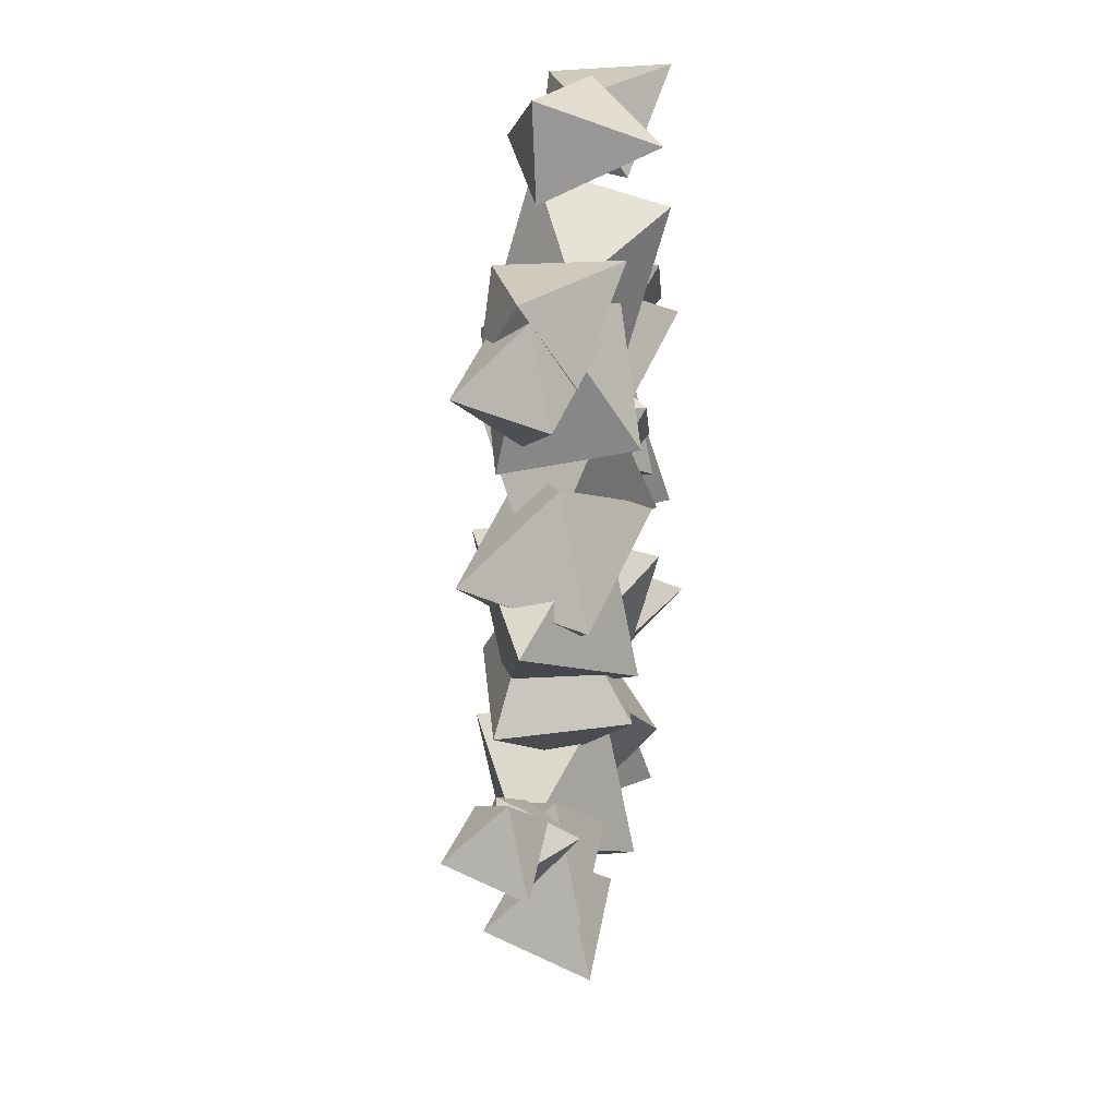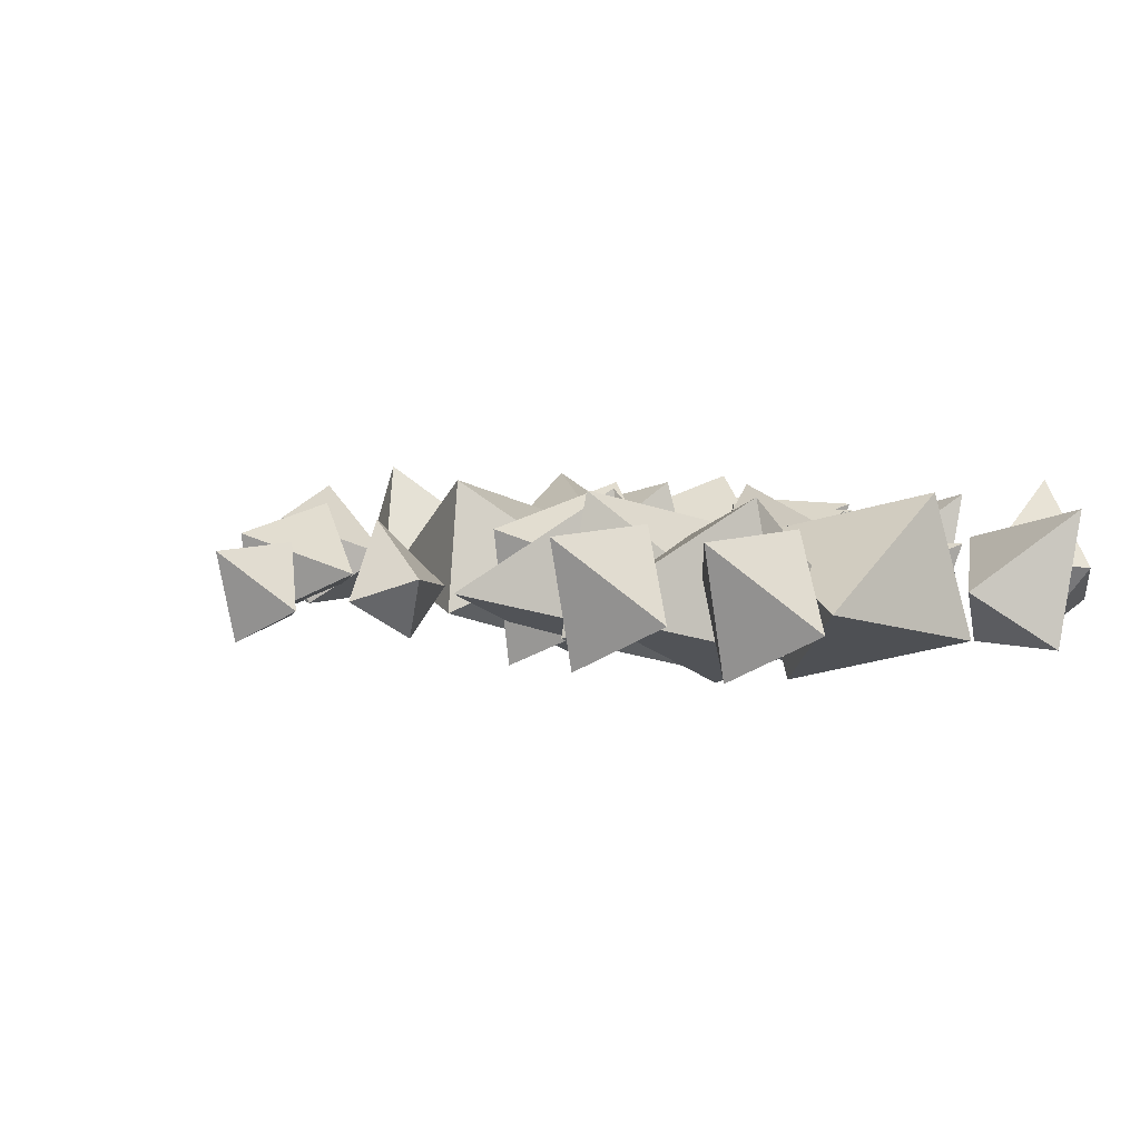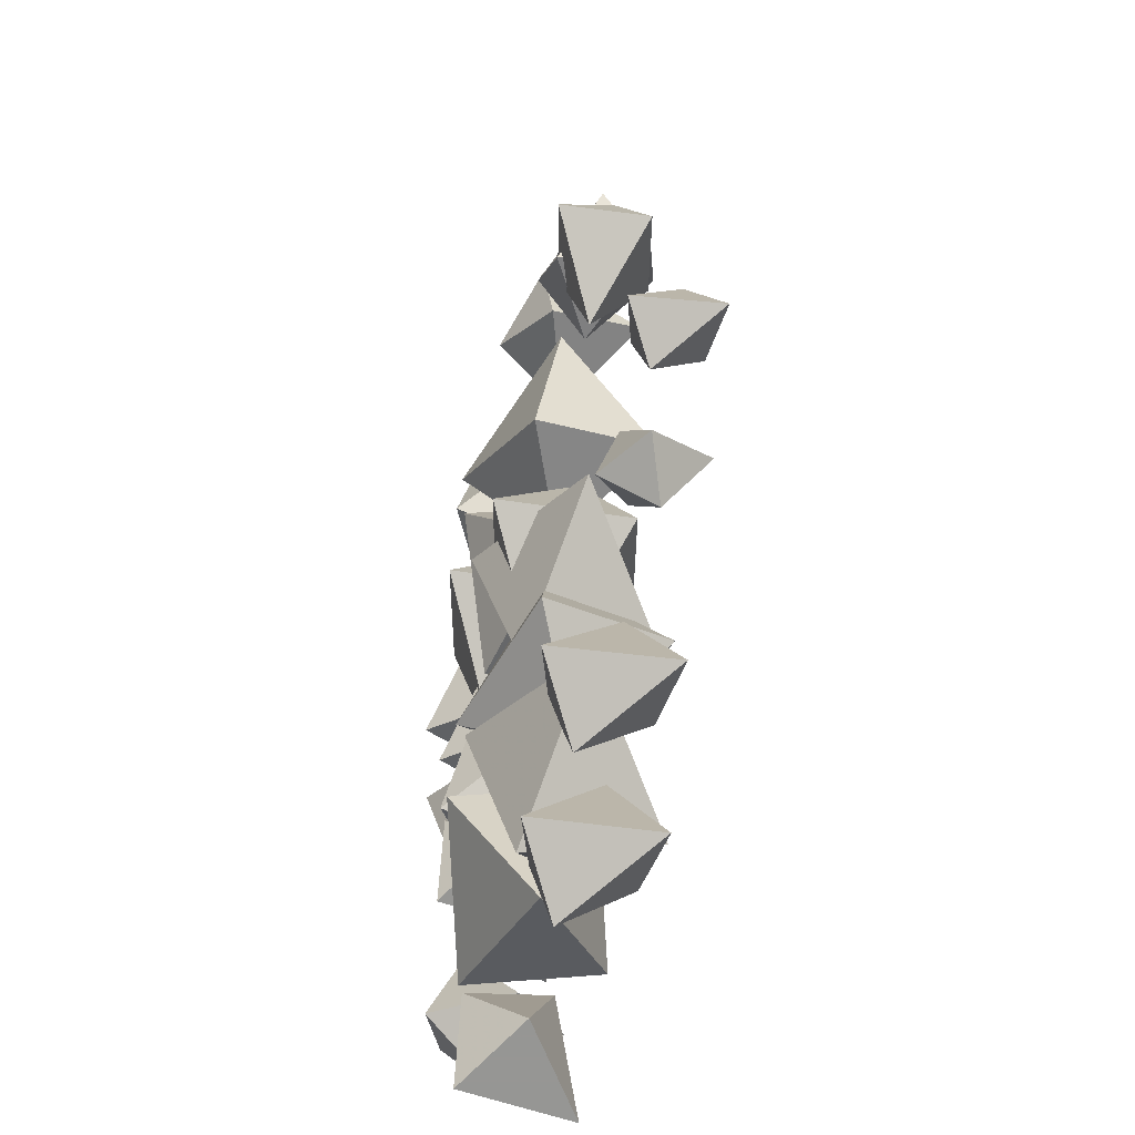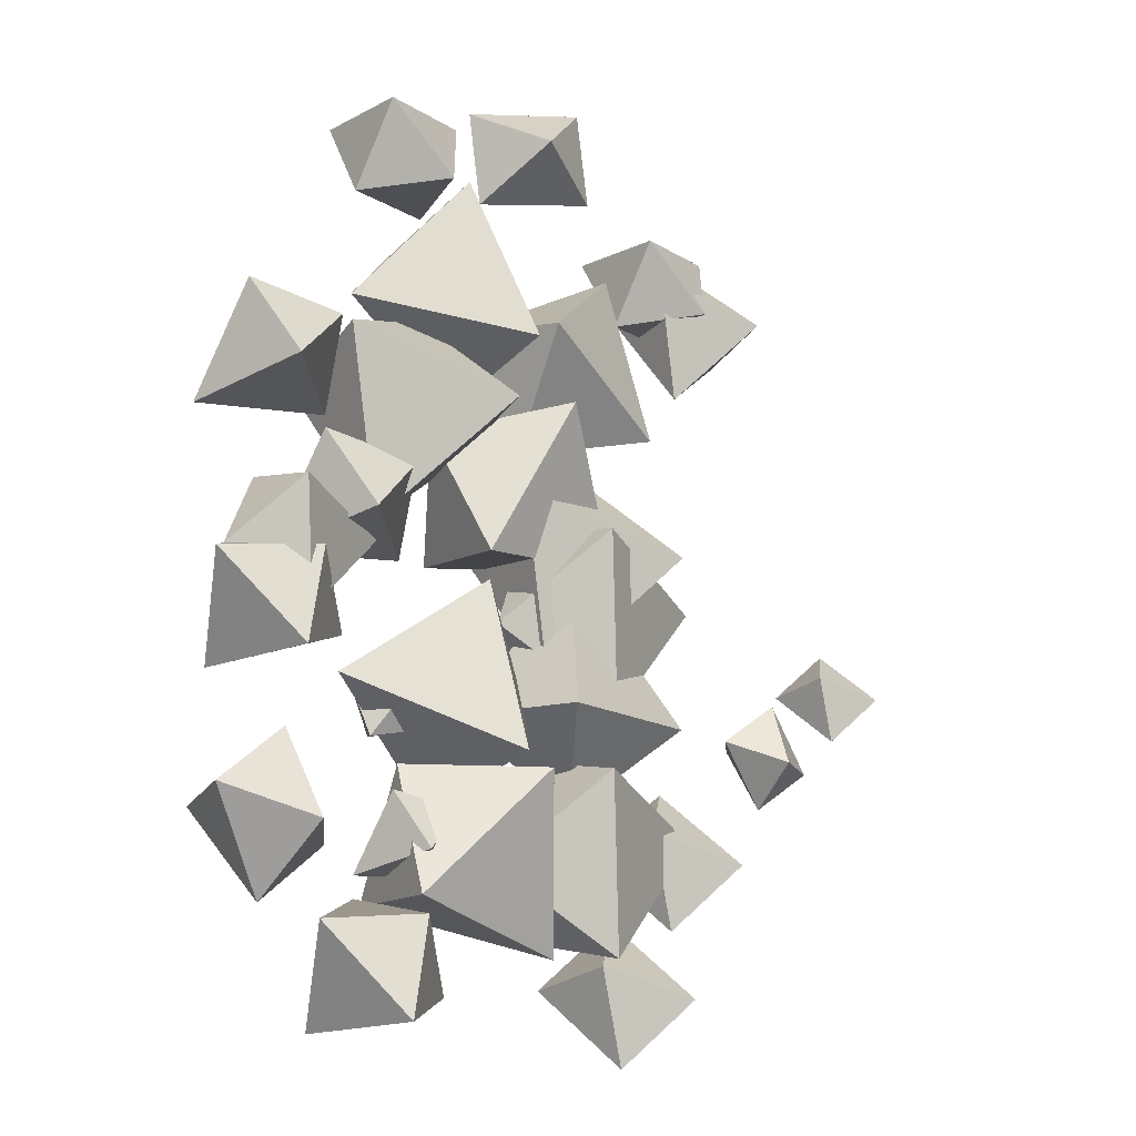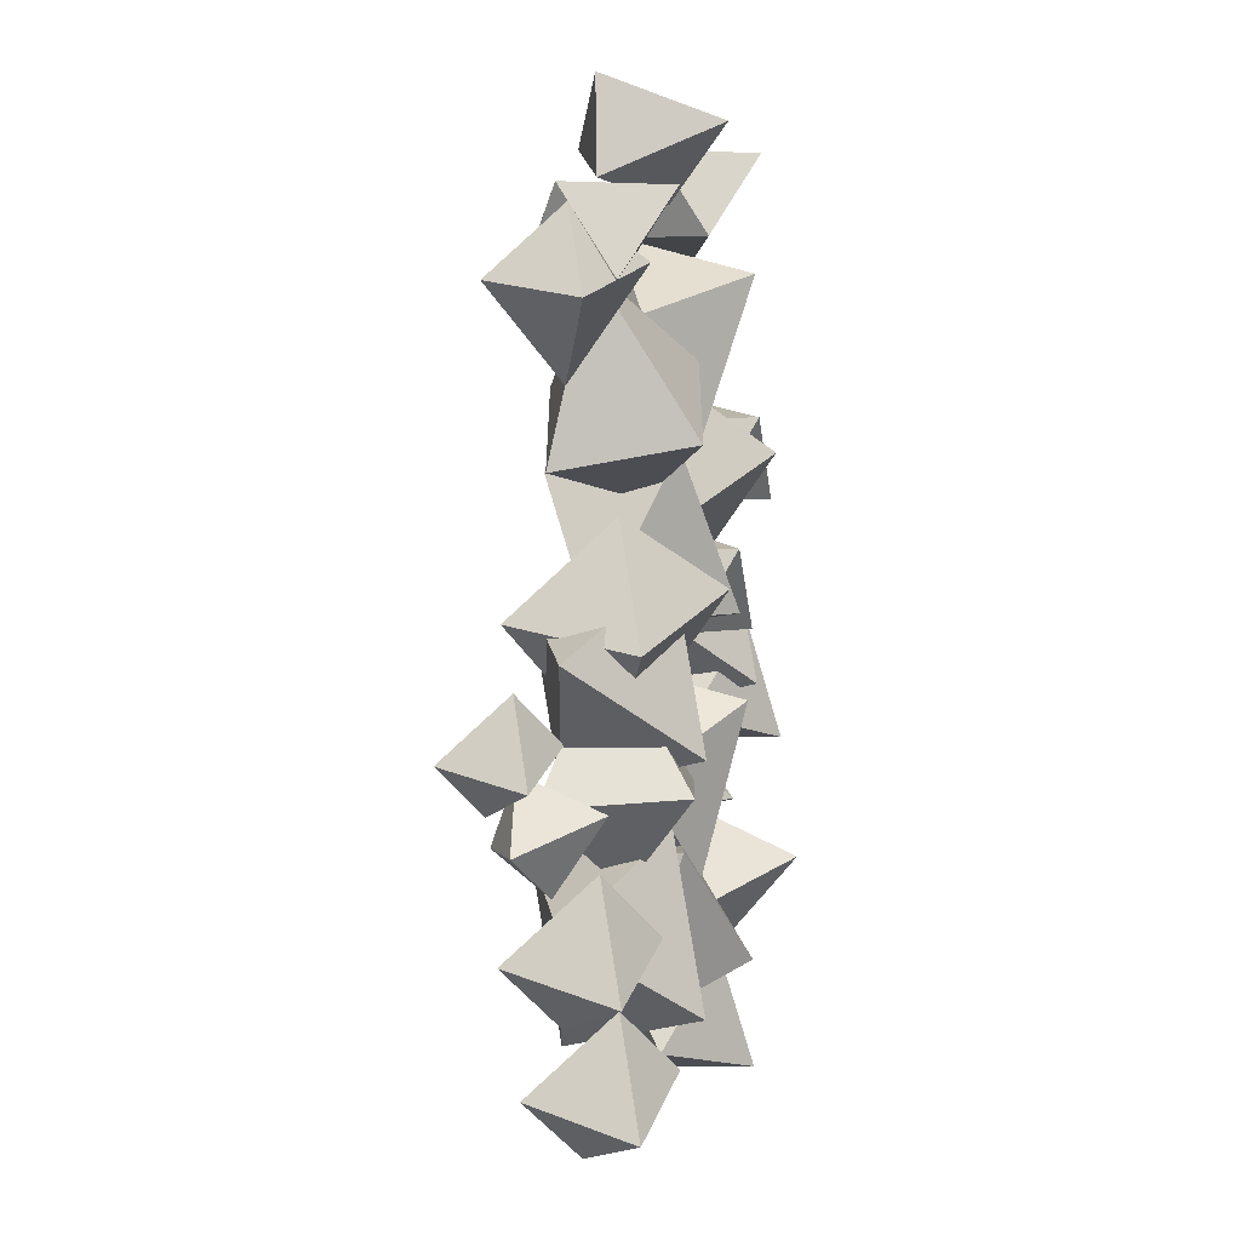
<metadata>
{"format":"obj","ext":"obj","renderer":"f3d","projection":"perspective","resolution":1024,"background":"white","views":[{"elev":34.7,"azim":98.7,"up":"+Z"},{"elev":4.0,"azim":149.5,"up":"+Y"},{"elev":-46.7,"azim":75.5,"up":"+Z"},{"elev":-19.7,"azim":-40.8,"up":"+Z"},{"elev":6.8,"azim":104.8,"up":"+Z"}]}
</metadata>
<code>
v  2.293 3.234 1.034
v  6.604 2.161 -0.08831
v  5.864 -1.387 0.4569
v  4.697 1.129 2.926
v  0.4681 -0.3146 -0.3157
v  1.125 3.234 0.3274
v  2.361 2.419 0.3564
v  2.091 0.009016 -0.0579
v  2.119 -0.000788 -0.05588
v  3.348 1.832 3.637
v  5.132 3.234 4.623
v  5.775 -0.3146 3.965
v  3.232 0.791 3.336
v  5.037 0.5766 8.653
v  1.701 -1.387 5.768
v  1.058 2.161 6.425
v  1.17 2.078 6.16
v  1.058 2.161 6.425
v  1.533 -0.4593 5.94
v  1.51 1.827 5.361
v  2.093 1.396 3.992
v  2.227 0.3718 3.933
v  -3.301 0.5766 5.711
v  1.084 -1.387 5.227
v  -0.3649 -0.3146 9.44
v  -0.4096 3.234 8.521
v  2.496 1.129 7.564
v  1.152 1.977 2.891
v  0.7119 1.949 2.482
v  1.191 2.161 2.863
v  -1.875 0.5974 5.381
v  -3.861 -0.3146 4.53
v  0.45 -1.387 3.408
v  -0.3501 0.3388 5.102
v  -2.946 0.2354 1.748
v  -1.75 -0.0411 1.369
v  -1.825 0.1929 0.6841
v  -2.947 0.2373 1.752
v  -2.701 1.708 1.732
v  -4.054 0.3938 1.906
v  -1.007 1.453 -0.4714
v  -1.819 2.565 1.619
v  -1.718 1.557 1.595
v  -1.398 1.012 0.8023
v  -1.41 0.4354 0.9939
v  -2.687 1.721 1.73
v  -4.154 2.408 -0.7031
v  -3.242 -0.7179 -0.185
v  2.288 -0.4976 1.388
v  2.156 2.577 1.135
v  4.007 1.394 2.474
v  3.758 0.6981 2.524
v  4.068 -0.1636 1.68
v  2.928 2.161 4.402
v  2.27 -1.387 3.759
v  2.897 1.994 4.371
v  2.564 0.1961 4.045
v  2.228 1.32 6.964
v  1.511 1.827 5.362
v  1.039 2.161 4.308
v  0.136 1.693 2.024
v  0.1091 1.789 2.166
v  -0.1317 0.738 2.105
v  -0.3552 1.652 4.759
v  -1.194 1.547 5.501
v  -1.87 1.099 5.249
v  0.6895 0.1284 3.305
v  0.7478 1.476 3.474
v  0.7492 0.04652 3.188
v  0.02579 1.531 4.704
v  -3.121 3.234 3.985
v  -2.697 1.718 1.724
v  -6.485 2.408 2.517
v  -3.337 1.453 2.748
v  -5.573 -0.7179 3.035
v  -6.384 0.3938 5.125
v  -4.149 2.565 4.839
v  -3.897 0.04225 4.78
v  -2.475 2.928 11.54
v  -0.05339 2.146 9.439
v  -2.928 1.054 8.861
v  -2.837 -0.299 10.97
v  0.03784 0.7933 11.54
v  -0.834 -0.2666 9.411
v  3.402 3.398 11.99
v  4.336 0.5096 10.7
v  1.424 1.51 10.14
v  0.8979 1.337 12.59
v  3.81 0.3367 13.14
v  2.152 -0.5454 11.44
v  6.241 2.928 10.44
v  5.787 1.054 7.766
v  5.878 -0.299 9.871
v  8.753 0.7933 10.45
v  8.734 1.073 10.01
v  8.729 1.056 10.02
v  8.215 0.1391 9.132
v  9.543 -0.6542 8.336
v  7.569 -0.1632 8.85
v  7.953 -0.1796 8.491
v  7.929 -0.1189 8.318
v  7.142 0.1993 8.122
v  7.612 0.6865 6.024
v  6.884 0.2495 8.235
v  6.945 0.3236 8.07
v  7.158 1.574 8.042
v  7.008 2.038 8.801
v  7.104 2.501 8.73
v  8.602 2.129 8.34
v  7.401 2.242 8.963
v  8.662 2.146 8.344
v  8.602 2.123 8.332
v  8.619 2.124 8.336
v  8.65 2.107 8.344
v  10.05 1.769 7.964
v  8.746 1.064 10.02
v  8.732 1.104 9.965
v  8.731 1.077 10.01
v  7.881 -0.2666 8.316
v  -0.9337 2.639 -4.653
v  -2.19 0.8117 -5.254
v  -2.537 1.35 -3.632
v  -1.749 1.958 -8.315
v  -1.113 -0.2201 -7.954
v  -1.679 0.5544 -6.498
v  3.962 2.521 0.1456
v  5.847 1.825 -0.6906
v  6.411 1.237 0.05371
v  6.127 1.209 0.5282
v  6.181 0.1351 0.223
v  5.997 -0.2432 0.1808
v  4.467 -0.9374 0.4857
v  3.5 -0.7316 0.8515
v  2.716 1.719 -1.225
v  2.453 1.478 -0.4701
v  2.601 -0.01828 -0.5168
v  2.373 0.338 -0.8291
v  -0.7603 2.062 -4.088
v  -2.282 1.311 -3.564
v  -1.627 1.273 -5.032
v  -0.6665 1.949 -4.669
v  -2.432 1.195 -3.658
v  -2.307 0.9942 -4.605
v  -1.15 1.069 -6.566
v  -1.223 0.7551 -6.559
v  -0.9102 2.014 -7.481
v  -1.319 0.2596 -7.729
v  -1.286 0.3722 -8.053
v  -0.9651 1.72 -8.258
v  -0.9048 0.445 -6.605
v  -0.8947 -0.1209 -7.727
v  -1.178 0.003092 -7.991
v  -1.019 -0.1283 -7.966
v  4.761 -0.6211 -0.8635
v  2.976 0.2525 -1.805
v  2.769 0.5543 -2.042
v  2.769 0.4164 -2.119
v  -1.627 1.273 -5.032
v  -1.314 0.6796 -5.022
v  -1.906 0.4086 -4.642
v  4.679 3.234 -2.728
v  1.867 1.129 -1.523
v  2.67 0.6981 -2.155
v  1.906 0.1961 -3.932
v  3.263 -0.1636 -1.479
v  3.477 -1.387 0.6832
v  4.371 -0.4976 -2.902
v  7.803 0.5765 -0.1793
v  5.719 -0.000789 -2.359
v  5.735 0.009015 -2.383
v  5.242 2.419 -2.344
v  6.738 -0.3146 -3.684
v  5.858 3.234 -3.415
v  4.656 2.577 -2.897
v  2.594 1.394 -1.913
v  1.419 2.161 -3.783
v  1.889 1.832 -3.047
v  2.209 0.791 -3.005
v  0.4387 -0.3146 -1.074
v  0.1693 3.234 -1.953
v  -3.324 0.5766 -3.965
v  0.537 2.161 -6.393
v  0.5371 2.161 -6.393
v  -0.4963 1.32 -5.624
v  0.736 -0.4593 -5.744
v  0.8064 -1.387 -5.514
v  2.165 0.3718 -4.173
v  3.453 0.1284 -5.223
v  2.178 1.396 -4.319
v  3.276 1.476 -5.253
v  1.46 1.994 -3.795
v  3.595 1.977 -4.619
v  2.542 1.531 -6.475
v  3.601 2.161 -4.571
v  2.676 1.652 -6.836
v  2.426 1.547 -7.928
v  4.679 3.234 -8.894
v  2.971 1.099 -8.401
v  2.857 0.5974 -8.468
v  4.555 -0.3146 -9.805
v  3.477 -1.387 -5.483
v  2.373 0.3388 -6.996
v  3.25 0.5765 -9.878
v  1.577 -1.387 -5.796
v  2.405 2.161 -5.396
v  1.254 1.827 -5.486
v  1.254 1.827 -5.486
v  0.7157 2.078 -6.167
v  -0.6009 3.234 -8.685
v  -1.152 1.129 -5.675
v  -1.429 -0.3146 -9.085
v  3.527 0.04652 -5.114
v  2.298 -1.387 -4.052
v  4.899 0.738 -5.37
v  6.487 0.4354 -5.96
v  6.958 0.1929 -6.177
v  7.58 1.453 -4.905
v  8.399 -0.718 -7.004
v  6.321 -0.0411 -6.438
v  6.56 0.2354 -7.669
v  6.557 0.2373 -7.672
v  6.952 0.3938 -8.718
v  9.29 2.408 -7.557
v  6.457 1.708 -7.447
v  6.462 1.718 -7.44
v  6.133 2.565 -6.618
v  6.106 1.557 -6.518
v  6.65 1.012 -5.858
v  4.843 1.693 -5.095
v  4.73 1.789 -5.187
v  6.452 1.721 -7.434
v  4.165 1.949 -4.809
v  7.579 2.408 -11.14
v  5.869 1.453 -8.492
v  6.687 -0.718 -10.59
v  5.24 0.3938 -12.31
v  4.422 2.565 -10.21
v  4.353 0.04224 -9.956
v  -2.259 2.928 -11.94
v  -1.577 2.146 -8.811
v  0.3057 1.054 -11.06
v  -1.585 -0.2991 -11.99
v  -3.469 0.7933 -9.738
v  -1.179 -0.2666 -9.483
v  -5.469 3.398 -6.998
v  -4.788 0.5096 -5.561
v  -2.904 1.51 -7.851
v  -4.796 1.337 -9.482
v  -6.679 0.3367 -7.192
v  -4.389 -0.5454 -7.833
v  -2.376 0.7347 -0.3928
v  -2.671 0.4945 -0.3623
v  -3.512 0.113 -0.1947
v  -4.026 1.357 0.3038
v  -3.492 0.1401 -0.3272
v  -3.931 1.642 -0.5762
v  -2.248 0.6866 -0.4467
v  -4.76 2.124 -0.6684
v  -5.117 1.769 0.7645
v  -5.202 -0.6542 0.1423
v  -3.865 0.1993 -1.863
v  -3.841 0.2495 -2.144
v  -3.725 0.3236 -2.011
v  -3.802 1.574 -1.811
v  -4.397 2.038 -2.306
v  -4.381 2.501 -2.187
v  -4.756 2.129 -0.6857
v  -4.728 2.242 -2.039
v  -5.469 2.928 -3.765
v  -4.788 2.146 -0.6349
v  -4.748 2.123 -0.6817
v  -4.781 2.107 -0.6456
v  -6.245 1.104 -1.349
v  -6.301 1.064 -1.364
v  -6.284 1.077 -1.372
v  -6.288 1.073 -1.37
v  -6.287 1.056 -1.376
v  -5.266 0.1391 -1.405
v  -4.708 -0.1632 -1.837
v  -4.577 -0.1796 -1.328
v  -4.414 -0.1189 -1.266
v  -4.389 -0.2666 -1.307
v  -4.796 -0.299 -3.81
v  -6.679 0.7933 -1.562
v  -2.904 1.054 -2.883
v  11.22 2.639 -2.839
v  10.86 0.4971 -2.087
v  12.35 0.8117 -3.654
v  11.09 1.35 -4.736
v  9.606 1.035 -3.168
v  10.83 -0.09474 -3.751
v  14.82 1.958 -1.802
v  13.63 1.292 0.04631
v  14.2 -0.2201 -1.416
v  13.19 0.5544 -2.61
v  12.62 2.067 -1.147
v  12.58 0.3095 -0.9735
g basecrystal1
f 1 4 2
f 5 6 7 8
f 5 8 9
f 12 13 10 11
f 14 15 12
f 14 12 11
f 14 11 16
f 17 18 16
f 19 20 21 22
f 19 22 15
f 23 24 25
f 23 25 26
f 25 27 26
f 24 27 25
f 28 29 30
f 33 34 31 32
f 33 32 35 36
f 33 36 37
f 38 39 40
f 41 42 43 44
f 41 44 45
f 46 43 42
f 47 42 41
f 57 55 53 13
f 54 56 10 51
f 51 10 13 52
f 53 52 13
f 14 16 18 58
f 14 58 19 15
f 19 58 27 24
f 60 59 20 24
f 19 24 20
f 32 71 72 39
f 32 39 38 35
f 61 44 43 62
f 46 72 71 30
f 46 30 29 62
f 43 46 62
f 48 36 35 38
f 48 38 40
f 47 40 39 72
f 72 46 42 47
f 128 127 2
f 3 154 131 130
f 137 135 162
f 156 137 162 163
f 133 136 166
f 132 133 166
f 168 129 130 131
f 177 180 179 178
f 181 179 180
f 120 121 122
f 120 122 139 138
f 142 139 122
f 138 141 120
f 159 160 121
f 201 202 199 200
f 185 184 210 204
f 205 207 206 204
f 185 204 206
f 123 125 144 146
f 146 149 123
f 149 148 123
f 125 124 151 150
f 125 150 145 144
f 153 151 124
f 152 153 124
f 203 211 209
f 218 219 220 221
f 218 221 222
f 223 218 222
f 223 222 224 225
f 225 231 226 223
f 223 226 217
f 217 226 227 228
f 217 228 215
f 229 228 227 230
f 231 225 197 194
f 231 194 232 230
f 227 231 230
f 231 227 226
f 221 220 200 224
f 200 197 225 224
f 221 224 222
f 223 217 218
f 203 204 211
f 201 200 220 219
f 201 219 216
f 192 232 194
f 185 206 189 187
f 185 187 186
f 208 183 182
f 185 186 181 160
f 181 143 160
f 185 160 159 184
f 158 140 182 183
f 158 183 184 159
f 181 186 179
f 172 173 171 170
f 172 170 169
f 260 253 254 259
f 268 267 266
f 258 271 270 272
f 273 272 270
f 259 258 272 273
f 273 275 274 259
f 274 275 276 277
f 260 274 277 278
f 260 278 279
f 281 280 282
f 261 281 282
f 269 283 284
f 273 270 269 275
f 269 284 276 275
f 269 285 283
f 284 278 277 276
f 265 268 266
f 264 263 285
f 259 274 260
f 251 252 257
f 1 50 51 4
f 51 52 4
f 4 52 53 3
f 53 49 3
f 54 51 50 6
f 50 7 6
f 5 9 49 55
f 49 53 55
f 15 22 57 13
f 15 13 12
f 56 21 20 59
f 17 16 11 59
f 56 59 11 10
f 26 27 58 18
f 26 18 17 59
f 26 59 60
f 61 62 6 63
f 6 5 63
f 26 60 64 65
f 26 65 66 23
f 67 55 57 22
f 67 22 21 68
f 56 54 68 21
f 6 62 29 28
f 28 68 54 6
f 55 67 69 63
f 55 63 5
f 23 66 31 34
f 70 64 60 24
f 34 70 24 23
f 28 30 70 68
f 34 33 69 67
f 70 34 67 68
f 64 70 30 65
f 30 71 65
f 66 65 71 31
f 71 32 31
f 44 61 63 45
f 33 37 45 69
f 63 69 45
f 41 45 37 48
f 37 36 48
f 129 128 2 4
f 4 3 130 129
f 2 127 126 1
f 126 134 1
f 132 154 3 49
f 8 157 155 136
f 9 8 136 133
f 49 9 133 132
f 1 134 135 7
f 156 157 8 137
f 137 8 7 135
f 1 7 50
f 134 126 161 162
f 134 162 135
f 170 168 131 169
f 132 166 167 154
f 154 167 169 131
f 120 141 140 121
f 158 159 121 140
f 143 142 122 121
f 121 160 143
f 182 140 141 180
f 142 143 181 180
f 139 142 180 138
f 141 138 180
f 192 194 193 190
f 202 201 212 188
f 193 202 188 190
f 195 193 194 196
f 194 197 196
f 198 196 197 199
f 197 200 199
f 203 198 199 202
f 193 195 205 204
f 202 193 204 203
f 209 210 184 183
f 209 183 208 207
f 209 207 205
f 152 124 125 147
f 125 123 148 147
f 152 147 211 153
f 204 210 145 150
f 204 150 151 211
f 211 151 153
f 144 145 210 146
f 211 147 148 209
f 209 148 149 146
f 210 209 146
f 209 205 195 196
f 209 196 198 203
f 213 188 212 214
f 213 214 172
f 172 169 167 213
f 167 165 213
f 228 229 214 215
f 201 216 215 212
f 214 212 215
f 217 215 216 218
f 216 219 218
f 173 230 232 192
f 192 190 176 173
f 188 213 164 187
f 188 187 189 190
f 191 176 190 189
f 191 189 206 207
f 208 182 180 207
f 191 207 180 177
f 186 187 164 178
f 186 178 179
f 176 175 174 173
f 174 171 173
f 229 230 173 214
f 173 172 214
f 171 174 161 168
f 171 168 170
f 136 155 165 166
f 165 167 166
f 176 191 177 175
f 164 213 165 155
f 164 155 157 178
f 178 157 156 163
f 178 163 175 177
f 161 174 175 162
f 175 163 162
f 161 126 127 128
f 128 129 168 161
f 48 255 252 251
f 256 47 41 251
f 48 251 41
f 47 256 254 40
f 253 255 48 40
f 254 253 40
f 257 266 267 271
f 257 271 258 256
f 258 259 254 256
f 257 256 251
f 260 279 280 253
f 261 262 257 252
f 261 252 255 281
f 281 255 253 280
f 257 262 263 264
f 257 264 265 266
f 282 280 279 283
f 278 284 283 279
f 285 263 262 283
f 261 282 283 262
f 270 271 267 269
f 264 285 269 265
f 268 265 269 267
f 73 74 75
f 73 75 76
f 73 76 77
f 76 78 77
f 77 78 74
f 75 78 76
f 74 78 75
f 73 77 74
f 79 80 81
f 79 81 82
f 79 82 83
f 82 84 83
f 83 84 80
f 81 84 82
f 80 84 81
f 79 83 80
f 85 86 87
f 85 87 88
f 85 88 89
f 88 90 89
f 89 90 86
f 87 90 88
f 86 90 87
f 85 89 86
f 91 92 93
f 91 93 94
f 96 95 94 97
f 110 109 108
f 113 112 111 114
f 117 118 116 114
f 115 113 114 116
f 103 108 109 112
f 103 112 113 115
f 115 116 98
f 116 118 95 96
f 91 94 95 118
f 91 118 117 111
f 117 114 111
f 107 110 108
f 106 105 92
f 103 115 98
f 102 101 119
f 101 100 119
f 98 116 96 97
f 98 97 99
f 98 99 100 101
f 98 101 102 103
f 102 104 103
f 103 104 105 106
f 103 106 107 108
f 111 112 109 91
f 106 92 91 107
f 110 107 91 109
f 119 100 99 93
f 97 94 93 99
f 92 105 104 93
f 102 119 93 104
f 233 234 235
f 233 235 236
f 233 236 237
f 236 238 237
f 237 238 234
f 235 238 236
f 234 238 235
f 233 237 234
f 239 240 241
f 239 241 242
f 239 242 243
f 242 244 243
f 243 244 240
f 241 244 242
f 240 244 241
f 239 243 240
f 245 246 247
f 245 247 248
f 245 248 249
f 248 250 249
f 249 250 246
f 247 250 248
f 246 250 247
f 245 249 246
f 286 287 288
f 286 288 289
f 286 289 290
f 289 291 290
f 290 291 287
f 288 291 289
f 287 291 288
f 286 290 287
f 292 293 294
f 292 294 295
f 292 295 296
f 295 297 296
f 296 297 293
f 294 297 295
f 293 297 294
f 292 296 293

</code>
